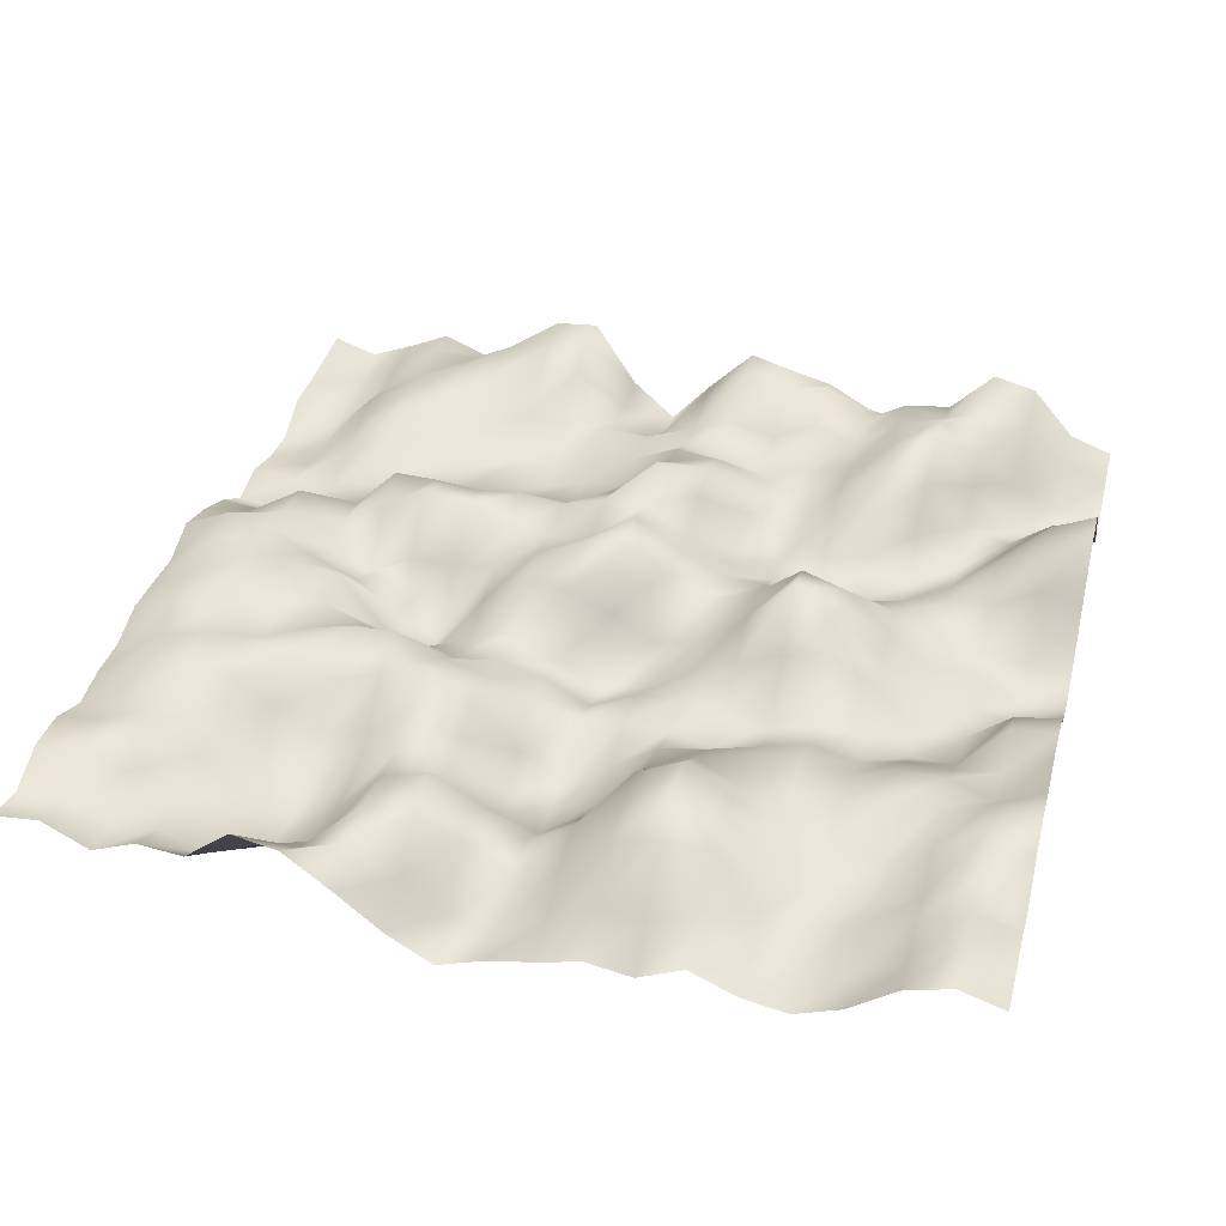
<metadata>
{"format":"obj","ext":"obj","renderer":"f3d","projection":"perspective","resolution":1024,"background":"white","views":[{"elev":37.9,"azim":14.5,"up":"+Y"}]}
</metadata>
<code>
o TerrainMesh
v -5 -0.1879 -5
v -4.5 -0.3523 -5
v -4 -0.1515 -5
v -3.5 0.08066 -5
v -3 -0.1256 -5
v -2.5 0.03308 -5
v -2 0.5 -5
v -1.5 0.543 -5
v -1 -0.2305 -5
v -0.5 -0.6648 -5
v 0 -0.09729 -5
v 0.5 0.42 -5
v 1 0.2734 -5
v 1.5 0.1445 -5
v 2 -0.1393 -5
v 2.5 -0.2556 -5
v 3 0.06264 -5
v 3.5 0.5843 -5
v 4 0.4596 -5
v 4.5 -0.1173 -5
v 5 -0.3005 -5
v -5 -0.2007 -4.5
v -4.5 -0.4204 -4.5
v -4 -0.1212 -4.5
v -3.5 0.1659 -4.5
v -3 0.1198 -4.5
v -2.5 0.3667 -4.5
v -2 0.4575 -4.5
v -1.5 0.5962 -4.5
v -1 -0.2705 -4.5
v -0.5 -0.5774 -4.5
v 0 -0.009411 -4.5
v 0.5 0.427 -4.5
v 1 0.2969 -4.5
v 1.5 0.4051 -4.5
v 2 0.03011 -4.5
v 2.5 0.3124 -4.5
v 3 0.2163 -4.5
v 3.5 0.3549 -4.5
v 4 0.2411 -4.5
v 4.5 -0.1609 -4.5
v 5 -0.3987 -4.5
v -5 -0.2158 -4
v -4.5 -0.3585 -4
v -4 -0.1777 -4
v -3.5 0.1077 -4
v -3 0.2802 -4
v -2.5 0.307 -4
v -2 0.319 -4
v -1.5 0.4478 -4
v -1 -0.1441 -4
v -0.5 -0.3381 -4
v 0 -0.1076 -4
v 0.5 0.05092 -4
v 1 -0.07199 -4
v 1.5 0.1787 -4
v 2 -0.02716 -4
v 2.5 0.3784 -4
v 3 0.5053 -4
v 3.5 0.137 -4
v 4 -0.2441 -4
v 4.5 -0.5303 -4
v 5 -0.6713 -4
v -5 -0.2 -3.5
v -4.5 -0.5013 -3.5
v -4 -0.006778 -3.5
v -3.5 0.2042 -3.5
v -3 0.212 -3.5
v -2.5 0.1658 -3.5
v -2 0.04384 -3.5
v -1.5 -0.008532 -3.5
v -1 0.05668 -3.5
v -0.5 0.003222 -3.5
v 0 -0.04319 -3.5
v 0.5 -0.1783 -3.5
v 1 -0.3245 -3.5
v 1.5 -0.1475 -3.5
v 2 -0.03606 -3.5
v 2.5 0.3917 -3.5
v 3 0.6003 -3.5
v 3.5 -0.0211 -3.5
v 4 -0.5795 -3.5
v 4.5 -0.6227 -3.5
v 5 -0.5741 -3.5
v -5 -0.4378 -3
v -4.5 -0.4892 -3
v -4 -0.05649 -3
v -3.5 0.2206 -3
v -3 -0.008748 -3
v -2.5 0.03111 -3
v -2 -0.218 -3
v -1.5 -0.2459 -3
v -1 -0.06256 -3
v -0.5 0.02147 -3
v 0 0.2427 -3
v 0.5 0.1861 -3
v 1 -0.06561 -3
v 1.5 -0.1538 -3
v 2 0.06123 -3
v 2.5 0.3443 -3
v 3 0.2616 -3
v 3.5 -0.2776 -3
v 4 -0.4306 -3
v 4.5 -0.07166 -3
v 5 0.08283 -3
v -5 -0.3951 -2.5
v -4.5 -0.418 -2.5
v -4 -0.1384 -2.5
v -3.5 0.0008047 -2.5
v -3 -0.1627 -2.5
v -2.5 -0.159 -2.5
v -2 -0.05468 -2.5
v -1.5 -0.2317 -2.5
v -1 -0.08299 -2.5
v -0.5 -0.01629 -2.5
v 0 0.3909 -2.5
v 0.5 0.4028 -2.5
v 1 -0.175 -2.5
v 1.5 -0.4333 -2.5
v 2 0.04268 -2.5
v 2.5 0.136 -2.5
v 3 -0.1259 -2.5
v 3.5 -0.5396 -2.5
v 4 -0.2181 -2.5
v 4.5 0.2556 -2.5
v 5 0.4905 -2.5
v -5 -0.2478 -2
v -4.5 -0.3115 -2
v -4 -0.3193 -2
v -3.5 -0.1768 -2
v -3 -0.1921 -2
v -2.5 -0.1614 -2
v -2 -0.084 -2
v -1.5 -0.06955 -2
v -1 -0.0521 -2
v -0.5 0.2218 -2
v 0 0.7081 -2
v 0.5 0.3141 -2
v 1 -0.3231 -2
v 1.5 -0.4229 -2
v 2 -0.2785 -2
v 2.5 -0.165 -2
v 3 -0.4488 -2
v 3.5 -0.4071 -2
v 4 0.008203 -2
v 4.5 0.2957 -2
v 5 0.4948 -2
v -5 -0.3271 -1.5
v -4.5 -0.4376 -1.5
v -4 -0.3361 -1.5
v -3.5 -0.1385 -1.5
v -3 0.3832 -1.5
v -2.5 0.3708 -1.5
v -2 0.3158 -1.5
v -1.5 0.3639 -1.5
v -1 0.2905 -1.5
v -0.5 0.4314 -1.5
v 0 0.4649 -1.5
v 0.5 0.1094 -1.5
v 1 -0.1589 -1.5
v 1.5 -0.3228 -1.5
v 2 -0.5354 -1.5
v 2.5 -0.4739 -1.5
v 3 -0.3534 -1.5
v 3.5 -0.279 -1.5
v 4 -0.1822 -1.5
v 4.5 0.05496 -1.5
v 5 0.02212 -1.5
v -5 -0.01766 -1
v -4.5 -0.07464 -1
v -4 0.2961 -1
v -3.5 -0.04058 -1
v -3 0.2338 -1
v -2.5 0.5314 -1
v -2 0.4574 -1
v -1.5 0.2115 -1
v -1 0.1924 -1
v -0.5 0.2766 -1
v 0 0.624 -1
v 0.5 0.271 -1
v 1 0.0021 -1
v 1.5 -0.02486 -1
v 2 -0.03561 -1
v 2.5 -0.05528 -1
v 3 -0.1195 -1
v 3.5 -0.3866 -1
v 4 -0.5222 -1
v 4.5 -0.5892 -1
v 5 -0.5946 -1
v -5 0.1939 -0.5
v -4.5 0.2333 -0.5
v -4 0.3424 -0.5
v -3.5 -0.06425 -0.5
v -3 -0.3244 -0.5
v -2.5 -0.06039 -0.5
v -2 -0.04843 -0.5
v -1.5 0.02314 -0.5
v -1 0.3241 -0.5
v -0.5 0.5379 -0.5
v 0 0.6283 -0.5
v 0.5 0.3208 -0.5
v 1 0.05329 -0.5
v 1.5 0.233 -0.5
v 2 0.628 -0.5
v 2.5 0.448 -0.5
v 3 -0.03593 -0.5
v 3.5 -0.428 -0.5
v 4 -0.4692 -0.5
v 4.5 -0.7535 -0.5
v 5 -0.7107 -0.5
v -5 0.345 0
v -4.5 0.5766 0
v -4 0.4467 0
v -3.5 0.1663 0
v -3 -0.08135 0
v -2.5 -0.452 0
v -2 -0.6353 0
v -1.5 -0.08726 0
v -1 0.2994 0
v -0.5 0.227 0
v 0 0 0
v 0.5 -0.2987 0
v 1 -0.1637 0
v 1.5 0.2539 0
v 2 0.8095 0
v 2.5 0.5075 0
v 3 -0.05254 0
v 3.5 -0.2742 0
v 4 -0.5155 0
v 4.5 -0.6337 0
v 5 -0.4891 0
v -5 0.1846 0.5
v -4.5 0.5379 0.5
v -4 0.4646 0.5
v -3.5 0.4597 0.5
v -3 0.3947 0.5
v -2.5 -0.3317 0.5
v -2 -0.6152 0.5
v -1.5 -0.2407 0.5
v -1 -0.05122 0.5
v -0.5 -0.3754 0.5
v 0 -0.6551 0.5
v 0.5 -0.5379 0.5
v 1 -0.2238 0.5
v 1.5 0.01612 0.5
v 2 0.2304 0.5
v 2.5 0.3358 0.5
v 3 0.01022 0.5
v 3.5 -0.5362 0.5
v 4 -0.517 0.5
v 4.5 -0.1059 0.5
v 5 -0.03105 0.5
v -5 0.2345 1
v -4.5 0.459 1
v -4 0.4856 1
v -3.5 0.2345 1
v -3 0.3467 1
v -2.5 0.1115 1
v -2 -0.1093 1
v -1.5 -0.1366 1
v -1 -0.06825 1
v -0.5 -0.2119 1
v 0 -0.4936 1
v 0.5 -0.2332 1
v 1 -0.1924 1
v 1.5 -0.1863 1
v 2 -0.2775 1
v 2.5 -0.19 1
v 3 -0.2743 1
v 3.5 -0.4718 1
v 4 -0.4674 1
v 4.5 0.1462 1
v 5 0.1728 1
v -5 0.2745 1.5
v -4.5 0.5052 1.5
v -4 0.452 1.5
v -3.5 0.1499 1.5
v -3 0.3734 1.5
v -2.5 0.4986 1.5
v -2 0.5247 1.5
v -1.5 0.259 1.5
v -1 0.08878 1.5
v -0.5 -0.07916 1.5
v 0 -0.3085 1.5
v 0.5 -0.2103 1.5
v 1 -0.2359 1.5
v 1.5 -0.3639 1.5
v 2 -0.219 1.5
v 2.5 -0.08991 1.5
v 3 -0.2163 1.5
v 3.5 -0.1035 1.5
v 4 -0.1128 1.5
v 4.5 -0.03678 1.5
v 5 0.2819 1.5
v -5 0.142 2
v -4.5 0.3765 2
v -4 0.497 2
v -3.5 0.5025 2
v -3 0.3837 2
v -2.5 0.1468 2
v -2 0.3679 2
v -1.5 0.5243 2
v -1 0.2228 2
v -0.5 -0.4237 2
v 0 -0.7263 2
v 0.5 -0.4133 2
v 1 -0.04983 2
v 1.5 0.05046 2
v 2 0.084 2
v 2.5 0.1692 2
v 3 0.0196 2
v 3.5 0.1954 2
v 4 0.2082 2
v 4.5 0.01928 2
v 5 0.2546 2
v -5 0.1623 2.5
v -4.5 0.4317 2.5
v -4 0.4734 2.5
v -3.5 0.4057 2.5
v -3 0.1019 2.5
v -2.5 -0.1387 2.5
v -2 -0.1019 2.5
v -1.5 0.3691 2.5
v -1 0.08475 2.5
v -0.5 -0.544 2.5
v 0 -0.6594 2.5
v 0.5 -0.4857 2.5
v 1 0.1012 2.5
v 1.5 0.3515 2.5
v 2 0.05756 2.5
v 2.5 0.159 2.5
v 3 0.1006 2.5
v 3.5 0.2345 2.5
v 4 0.2688 2.5
v 4.5 0.4169 2.5
v 5 0.4175 2.5
v -5 0.1175 3
v -4.5 0.2645 3
v -4 0.2917 3
v -3.5 0.03655 3
v -3 -0.1907 3
v -2.5 -0.3369 3
v -2 -0.2313 3
v -1.5 0.2138 3
v -1 0.002591 3
v -0.5 -0.3863 3
v 0 -0.5782 3
v 0.5 -0.2259 3
v 1 0.4859 3
v 1.5 0.7362 3
v 2 0.3516 3
v 2.5 -0.04087 3
v 3 0.008748 3
v 3.5 -0.1383 3
v 4 0.1561 3
v 4.5 0.5028 3
v 5 0.3045 3
v -5 0.3429 3.5
v -4.5 0.4138 3.5
v -4 0.5056 3.5
v -3.5 0.1221 3.5
v -3 -0.274 3.5
v -2.5 -0.4901 3.5
v -2 -0.2351 3.5
v -1.5 0.3042 3.5
v -1 0.4714 3.5
v -0.5 0.08764 3.5
v 0 -0.2287 3.5
v 0.5 0.09672 3.5
v 1 0.4613 3.5
v 1.5 0.8009 3.5
v 2 0.6026 3.5
v 2.5 -0.04808 3.5
v 3 -0.08505 3.5
v 3.5 -0.2042 3.5
v 4 -0.02212 3.5
v 4.5 0.3654 3.5
v 5 -0.09761 3.5
v -5 0.3793 4
v -4.5 0.4123 4
v -4 0.2579 4
v -3.5 -0.007565 4
v -3 -0.0929 4
v -2.5 -0.4143 4
v -2 -0.2337 4
v -1.5 0.3785 4
v -1 0.3307 4
v -0.5 0.1209 4
v 0 -0.2514 4
v 0.5 0.0197 4
v 1 0.4687 4
v 1.5 0.5569 4
v 2 0.5901 4
v 2.5 -0.1124 4
v 3 -0.2064 4
v 3.5 -0.04512 4
v 4 0.1777 4
v 4.5 0.368 4
v 5 0.2059 4
v -5 0.1954 4.5
v -4.5 0.1298 4.5
v -4 -0.02097 4.5
v -3.5 0.01365 4.5
v -3 -0.1886 4.5
v -2.5 0.03201 4.5
v -2 0.1266 4.5
v -1.5 0.3022 4.5
v -1 -0.05238 4.5
v -0.5 -0.4415 4.5
v 0 -0.5264 4.5
v 0.5 -0.2663 4.5
v 1 0.06575 4.5
v 1.5 -0.001321 4.5
v 2 0.2068 4.5
v 2.5 -0.3175 4.5
v 3 -0.2821 4.5
v 3.5 -0.2316 4.5
v 4 0.05729 4.5
v 4.5 0.4204 4.5
v 5 0.162 4.5
v -5 0.2974 5
v -4.5 0.3486 5
v -4 0.06956 5
v -3.5 0.2758 5
v -3 0.2198 5
v -2.5 0.6377 5
v -2 0.5334 5
v -1.5 0.1271 5
v -1 -0.3117 5
v -0.5 -0.6308 5
v 0 -0.4433 5
v 0.5 -0.3314 5
v 1 -0.1958 5
v 1.5 -0.2835 5
v 2 -0.04574 5
v 2.5 -0.2782 5
v 3 -0.3778 5
v 3.5 -0.1815 5
v 4 0.2017 5
v 4.5 0.3569 5
v 5 0.1879 5
f 1 2 22
f 2 23 22
f 2 3 23
f 3 24 23
f 3 4 24
f 4 25 24
f 4 5 25
f 5 26 25
f 5 6 26
f 6 27 26
f 6 7 27
f 7 28 27
f 7 8 28
f 8 29 28
f 8 9 29
f 9 30 29
f 9 10 30
f 10 31 30
f 10 11 31
f 11 32 31
f 11 12 32
f 12 33 32
f 12 13 33
f 13 34 33
f 13 14 34
f 14 35 34
f 14 15 35
f 15 36 35
f 15 16 36
f 16 37 36
f 16 17 37
f 17 38 37
f 17 18 38
f 18 39 38
f 18 19 39
f 19 40 39
f 19 20 40
f 20 41 40
f 20 21 41
f 21 42 41
f 22 23 43
f 23 44 43
f 23 24 44
f 24 45 44
f 24 25 45
f 25 46 45
f 25 26 46
f 26 47 46
f 26 27 47
f 27 48 47
f 27 28 48
f 28 49 48
f 28 29 49
f 29 50 49
f 29 30 50
f 30 51 50
f 30 31 51
f 31 52 51
f 31 32 52
f 32 53 52
f 32 33 53
f 33 54 53
f 33 34 54
f 34 55 54
f 34 35 55
f 35 56 55
f 35 36 56
f 36 57 56
f 36 37 57
f 37 58 57
f 37 38 58
f 38 59 58
f 38 39 59
f 39 60 59
f 39 40 60
f 40 61 60
f 40 41 61
f 41 62 61
f 41 42 62
f 42 63 62
f 43 44 64
f 44 65 64
f 44 45 65
f 45 66 65
f 45 46 66
f 46 67 66
f 46 47 67
f 47 68 67
f 47 48 68
f 48 69 68
f 48 49 69
f 49 70 69
f 49 50 70
f 50 71 70
f 50 51 71
f 51 72 71
f 51 52 72
f 52 73 72
f 52 53 73
f 53 74 73
f 53 54 74
f 54 75 74
f 54 55 75
f 55 76 75
f 55 56 76
f 56 77 76
f 56 57 77
f 57 78 77
f 57 58 78
f 58 79 78
f 58 59 79
f 59 80 79
f 59 60 80
f 60 81 80
f 60 61 81
f 61 82 81
f 61 62 82
f 62 83 82
f 62 63 83
f 63 84 83
f 64 65 85
f 65 86 85
f 65 66 86
f 66 87 86
f 66 67 87
f 67 88 87
f 67 68 88
f 68 89 88
f 68 69 89
f 69 90 89
f 69 70 90
f 70 91 90
f 70 71 91
f 71 92 91
f 71 72 92
f 72 93 92
f 72 73 93
f 73 94 93
f 73 74 94
f 74 95 94
f 74 75 95
f 75 96 95
f 75 76 96
f 76 97 96
f 76 77 97
f 77 98 97
f 77 78 98
f 78 99 98
f 78 79 99
f 79 100 99
f 79 80 100
f 80 101 100
f 80 81 101
f 81 102 101
f 81 82 102
f 82 103 102
f 82 83 103
f 83 104 103
f 83 84 104
f 84 105 104
f 85 86 106
f 86 107 106
f 86 87 107
f 87 108 107
f 87 88 108
f 88 109 108
f 88 89 109
f 89 110 109
f 89 90 110
f 90 111 110
f 90 91 111
f 91 112 111
f 91 92 112
f 92 113 112
f 92 93 113
f 93 114 113
f 93 94 114
f 94 115 114
f 94 95 115
f 95 116 115
f 95 96 116
f 96 117 116
f 96 97 117
f 97 118 117
f 97 98 118
f 98 119 118
f 98 99 119
f 99 120 119
f 99 100 120
f 100 121 120
f 100 101 121
f 101 122 121
f 101 102 122
f 102 123 122
f 102 103 123
f 103 124 123
f 103 104 124
f 104 125 124
f 104 105 125
f 105 126 125
f 106 107 127
f 107 128 127
f 107 108 128
f 108 129 128
f 108 109 129
f 109 130 129
f 109 110 130
f 110 131 130
f 110 111 131
f 111 132 131
f 111 112 132
f 112 133 132
f 112 113 133
f 113 134 133
f 113 114 134
f 114 135 134
f 114 115 135
f 115 136 135
f 115 116 136
f 116 137 136
f 116 117 137
f 117 138 137
f 117 118 138
f 118 139 138
f 118 119 139
f 119 140 139
f 119 120 140
f 120 141 140
f 120 121 141
f 121 142 141
f 121 122 142
f 122 143 142
f 122 123 143
f 123 144 143
f 123 124 144
f 124 145 144
f 124 125 145
f 125 146 145
f 125 126 146
f 126 147 146
f 127 128 148
f 128 149 148
f 128 129 149
f 129 150 149
f 129 130 150
f 130 151 150
f 130 131 151
f 131 152 151
f 131 132 152
f 132 153 152
f 132 133 153
f 133 154 153
f 133 134 154
f 134 155 154
f 134 135 155
f 135 156 155
f 135 136 156
f 136 157 156
f 136 137 157
f 137 158 157
f 137 138 158
f 138 159 158
f 138 139 159
f 139 160 159
f 139 140 160
f 140 161 160
f 140 141 161
f 141 162 161
f 141 142 162
f 142 163 162
f 142 143 163
f 143 164 163
f 143 144 164
f 144 165 164
f 144 145 165
f 145 166 165
f 145 146 166
f 146 167 166
f 146 147 167
f 147 168 167
f 148 149 169
f 149 170 169
f 149 150 170
f 150 171 170
f 150 151 171
f 151 172 171
f 151 152 172
f 152 173 172
f 152 153 173
f 153 174 173
f 153 154 174
f 154 175 174
f 154 155 175
f 155 176 175
f 155 156 176
f 156 177 176
f 156 157 177
f 157 178 177
f 157 158 178
f 158 179 178
f 158 159 179
f 159 180 179
f 159 160 180
f 160 181 180
f 160 161 181
f 161 182 181
f 161 162 182
f 162 183 182
f 162 163 183
f 163 184 183
f 163 164 184
f 164 185 184
f 164 165 185
f 165 186 185
f 165 166 186
f 166 187 186
f 166 167 187
f 167 188 187
f 167 168 188
f 168 189 188
f 169 170 190
f 170 191 190
f 170 171 191
f 171 192 191
f 171 172 192
f 172 193 192
f 172 173 193
f 173 194 193
f 173 174 194
f 174 195 194
f 174 175 195
f 175 196 195
f 175 176 196
f 176 197 196
f 176 177 197
f 177 198 197
f 177 178 198
f 178 199 198
f 178 179 199
f 179 200 199
f 179 180 200
f 180 201 200
f 180 181 201
f 181 202 201
f 181 182 202
f 182 203 202
f 182 183 203
f 183 204 203
f 183 184 204
f 184 205 204
f 184 185 205
f 185 206 205
f 185 186 206
f 186 207 206
f 186 187 207
f 187 208 207
f 187 188 208
f 188 209 208
f 188 189 209
f 189 210 209
f 190 191 211
f 191 212 211
f 191 192 212
f 192 213 212
f 192 193 213
f 193 214 213
f 193 194 214
f 194 215 214
f 194 195 215
f 195 216 215
f 195 196 216
f 196 217 216
f 196 197 217
f 197 218 217
f 197 198 218
f 198 219 218
f 198 199 219
f 199 220 219
f 199 200 220
f 200 221 220
f 200 201 221
f 201 222 221
f 201 202 222
f 202 223 222
f 202 203 223
f 203 224 223
f 203 204 224
f 204 225 224
f 204 205 225
f 205 226 225
f 205 206 226
f 206 227 226
f 206 207 227
f 207 228 227
f 207 208 228
f 208 229 228
f 208 209 229
f 209 230 229
f 209 210 230
f 210 231 230
f 211 212 232
f 212 233 232
f 212 213 233
f 213 234 233
f 213 214 234
f 214 235 234
f 214 215 235
f 215 236 235
f 215 216 236
f 216 237 236
f 216 217 237
f 217 238 237
f 217 218 238
f 218 239 238
f 218 219 239
f 219 240 239
f 219 220 240
f 220 241 240
f 220 221 241
f 221 242 241
f 221 222 242
f 222 243 242
f 222 223 243
f 223 244 243
f 223 224 244
f 224 245 244
f 224 225 245
f 225 246 245
f 225 226 246
f 226 247 246
f 226 227 247
f 227 248 247
f 227 228 248
f 228 249 248
f 228 229 249
f 229 250 249
f 229 230 250
f 230 251 250
f 230 231 251
f 231 252 251
f 232 233 253
f 233 254 253
f 233 234 254
f 234 255 254
f 234 235 255
f 235 256 255
f 235 236 256
f 236 257 256
f 236 237 257
f 237 258 257
f 237 238 258
f 238 259 258
f 238 239 259
f 239 260 259
f 239 240 260
f 240 261 260
f 240 241 261
f 241 262 261
f 241 242 262
f 242 263 262
f 242 243 263
f 243 264 263
f 243 244 264
f 244 265 264
f 244 245 265
f 245 266 265
f 245 246 266
f 246 267 266
f 246 247 267
f 247 268 267
f 247 248 268
f 248 269 268
f 248 249 269
f 249 270 269
f 249 250 270
f 250 271 270
f 250 251 271
f 251 272 271
f 251 252 272
f 252 273 272
f 253 254 274
f 254 275 274
f 254 255 275
f 255 276 275
f 255 256 276
f 256 277 276
f 256 257 277
f 257 278 277
f 257 258 278
f 258 279 278
f 258 259 279
f 259 280 279
f 259 260 280
f 260 281 280
f 260 261 281
f 261 282 281
f 261 262 282
f 262 283 282
f 262 263 283
f 263 284 283
f 263 264 284
f 264 285 284
f 264 265 285
f 265 286 285
f 265 266 286
f 266 287 286
f 266 267 287
f 267 288 287
f 267 268 288
f 268 289 288
f 268 269 289
f 269 290 289
f 269 270 290
f 270 291 290
f 270 271 291
f 271 292 291
f 271 272 292
f 272 293 292
f 272 273 293
f 273 294 293
f 274 275 295
f 275 296 295
f 275 276 296
f 276 297 296
f 276 277 297
f 277 298 297
f 277 278 298
f 278 299 298
f 278 279 299
f 279 300 299
f 279 280 300
f 280 301 300
f 280 281 301
f 281 302 301
f 281 282 302
f 282 303 302
f 282 283 303
f 283 304 303
f 283 284 304
f 284 305 304
f 284 285 305
f 285 306 305
f 285 286 306
f 286 307 306
f 286 287 307
f 287 308 307
f 287 288 308
f 288 309 308
f 288 289 309
f 289 310 309
f 289 290 310
f 290 311 310
f 290 291 311
f 291 312 311
f 291 292 312
f 292 313 312
f 292 293 313
f 293 314 313
f 293 294 314
f 294 315 314
f 295 296 316
f 296 317 316
f 296 297 317
f 297 318 317
f 297 298 318
f 298 319 318
f 298 299 319
f 299 320 319
f 299 300 320
f 300 321 320
f 300 301 321
f 301 322 321
f 301 302 322
f 302 323 322
f 302 303 323
f 303 324 323
f 303 304 324
f 304 325 324
f 304 305 325
f 305 326 325
f 305 306 326
f 306 327 326
f 306 307 327
f 307 328 327
f 307 308 328
f 308 329 328
f 308 309 329
f 309 330 329
f 309 310 330
f 310 331 330
f 310 311 331
f 311 332 331
f 311 312 332
f 312 333 332
f 312 313 333
f 313 334 333
f 313 314 334
f 314 335 334
f 314 315 335
f 315 336 335
f 316 317 337
f 317 338 337
f 317 318 338
f 318 339 338
f 318 319 339
f 319 340 339
f 319 320 340
f 320 341 340
f 320 321 341
f 321 342 341
f 321 322 342
f 322 343 342
f 322 323 343
f 323 344 343
f 323 324 344
f 324 345 344
f 324 325 345
f 325 346 345
f 325 326 346
f 326 347 346
f 326 327 347
f 327 348 347
f 327 328 348
f 328 349 348
f 328 329 349
f 329 350 349
f 329 330 350
f 330 351 350
f 330 331 351
f 331 352 351
f 331 332 352
f 332 353 352
f 332 333 353
f 333 354 353
f 333 334 354
f 334 355 354
f 334 335 355
f 335 356 355
f 335 336 356
f 336 357 356
f 337 338 358
f 338 359 358
f 338 339 359
f 339 360 359
f 339 340 360
f 340 361 360
f 340 341 361
f 341 362 361
f 341 342 362
f 342 363 362
f 342 343 363
f 343 364 363
f 343 344 364
f 344 365 364
f 344 345 365
f 345 366 365
f 345 346 366
f 346 367 366
f 346 347 367
f 347 368 367
f 347 348 368
f 348 369 368
f 348 349 369
f 349 370 369
f 349 350 370
f 350 371 370
f 350 351 371
f 351 372 371
f 351 352 372
f 352 373 372
f 352 353 373
f 353 374 373
f 353 354 374
f 354 375 374
f 354 355 375
f 355 376 375
f 355 356 376
f 356 377 376
f 356 357 377
f 357 378 377
f 358 359 379
f 359 380 379
f 359 360 380
f 360 381 380
f 360 361 381
f 361 382 381
f 361 362 382
f 362 383 382
f 362 363 383
f 363 384 383
f 363 364 384
f 364 385 384
f 364 365 385
f 365 386 385
f 365 366 386
f 366 387 386
f 366 367 387
f 367 388 387
f 367 368 388
f 368 389 388
f 368 369 389
f 369 390 389
f 369 370 390
f 370 391 390
f 370 371 391
f 371 392 391
f 371 372 392
f 372 393 392
f 372 373 393
f 373 394 393
f 373 374 394
f 374 395 394
f 374 375 395
f 375 396 395
f 375 376 396
f 376 397 396
f 376 377 397
f 377 398 397
f 377 378 398
f 378 399 398
f 379 380 400
f 380 401 400
f 380 381 401
f 381 402 401
f 381 382 402
f 382 403 402
f 382 383 403
f 383 404 403
f 383 384 404
f 384 405 404
f 384 385 405
f 385 406 405
f 385 386 406
f 386 407 406
f 386 387 407
f 387 408 407
f 387 388 408
f 388 409 408
f 388 389 409
f 389 410 409
f 389 390 410
f 390 411 410
f 390 391 411
f 391 412 411
f 391 392 412
f 392 413 412
f 392 393 413
f 393 414 413
f 393 394 414
f 394 415 414
f 394 395 415
f 395 416 415
f 395 396 416
f 396 417 416
f 396 397 417
f 397 418 417
f 397 398 418
f 398 419 418
f 398 399 419
f 399 420 419
f 400 401 421
f 401 422 421
f 401 402 422
f 402 423 422
f 402 403 423
f 403 424 423
f 403 404 424
f 404 425 424
f 404 405 425
f 405 426 425
f 405 406 426
f 406 427 426
f 406 407 427
f 407 428 427
f 407 408 428
f 408 429 428
f 408 409 429
f 409 430 429
f 409 410 430
f 410 431 430
f 410 411 431
f 411 432 431
f 411 412 432
f 412 433 432
f 412 413 433
f 413 434 433
f 413 414 434
f 414 435 434
f 414 415 435
f 415 436 435
f 415 416 436
f 416 437 436
f 416 417 437
f 417 438 437
f 417 418 438
f 418 439 438
f 418 419 439
f 419 440 439
f 419 420 440
f 420 441 440

</code>
